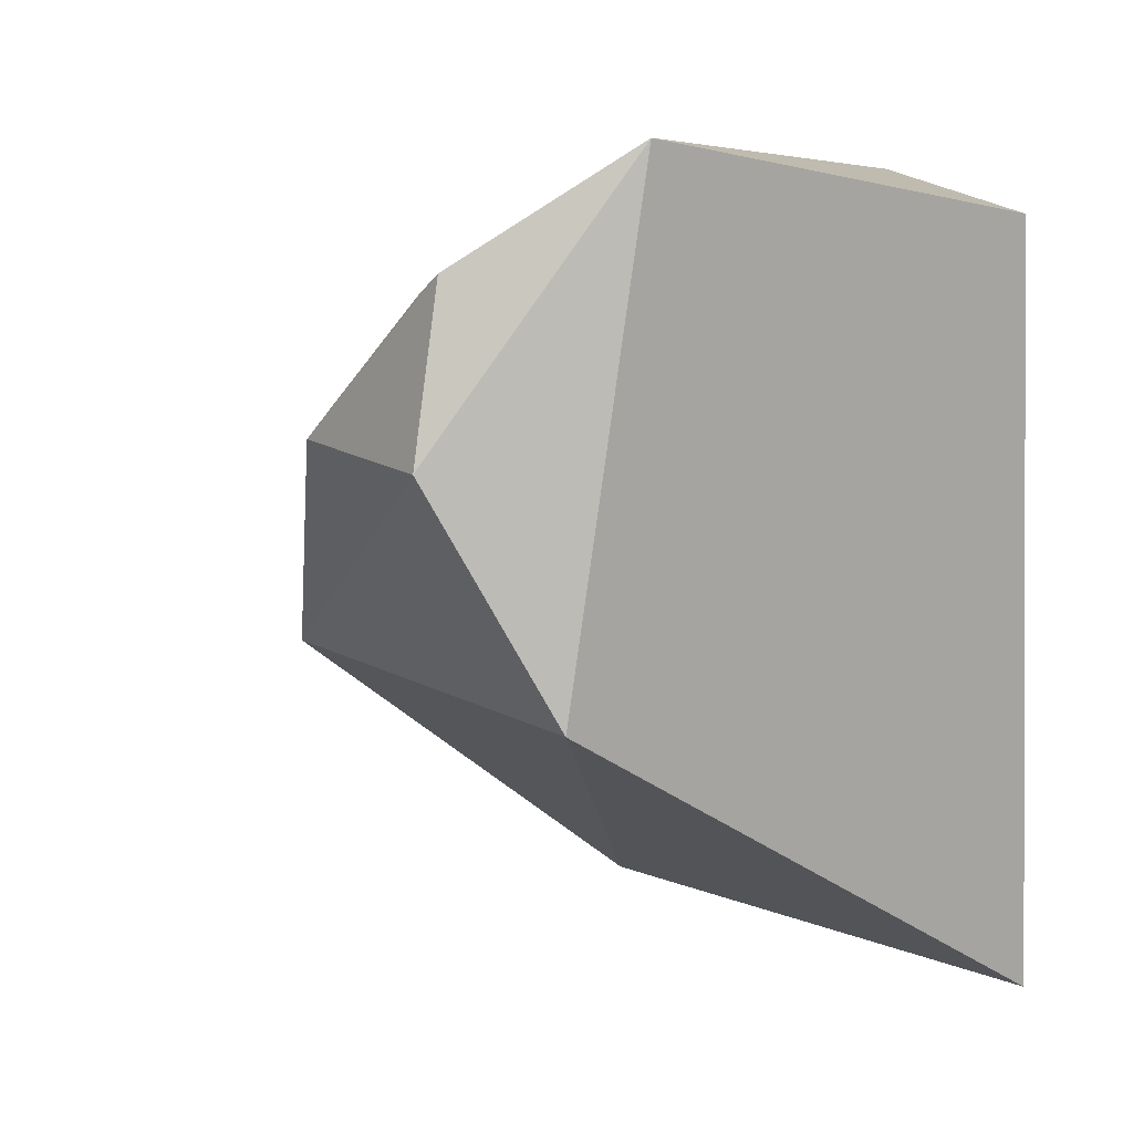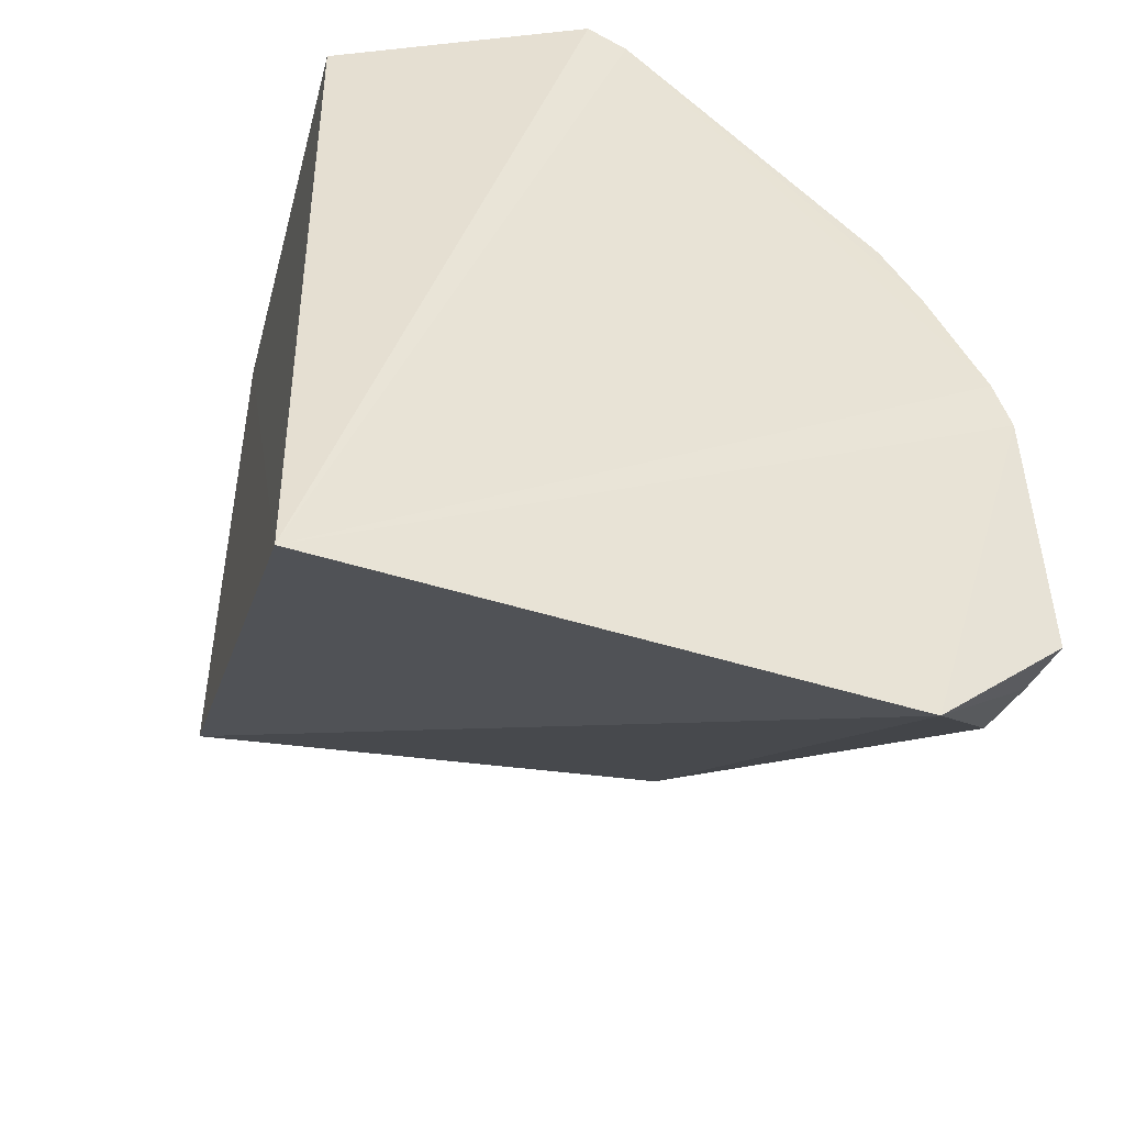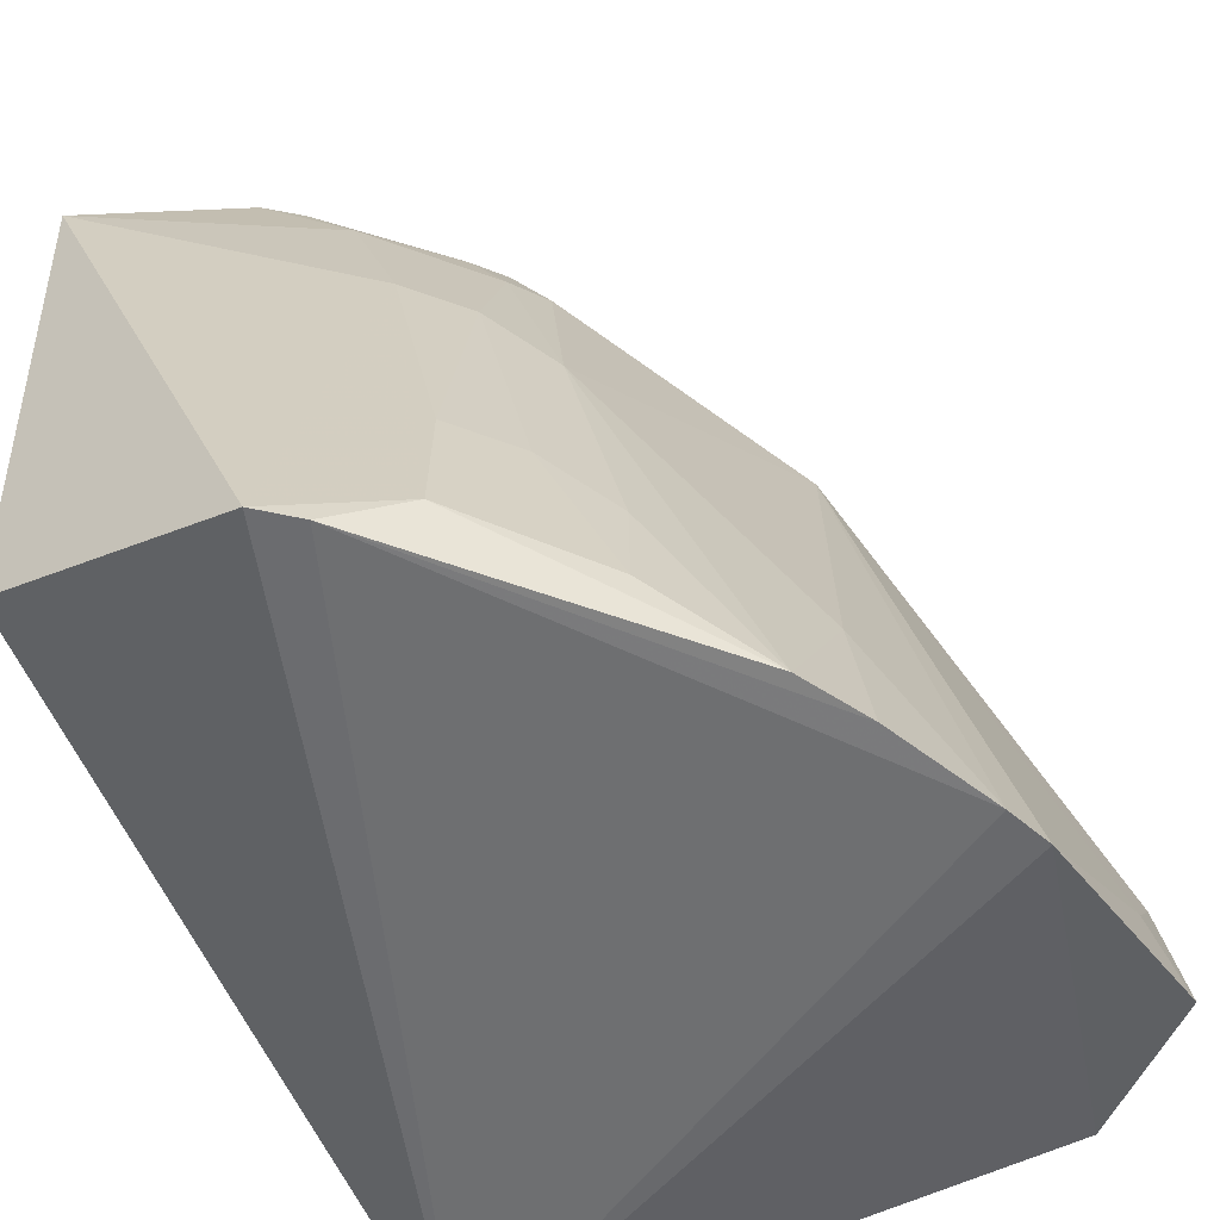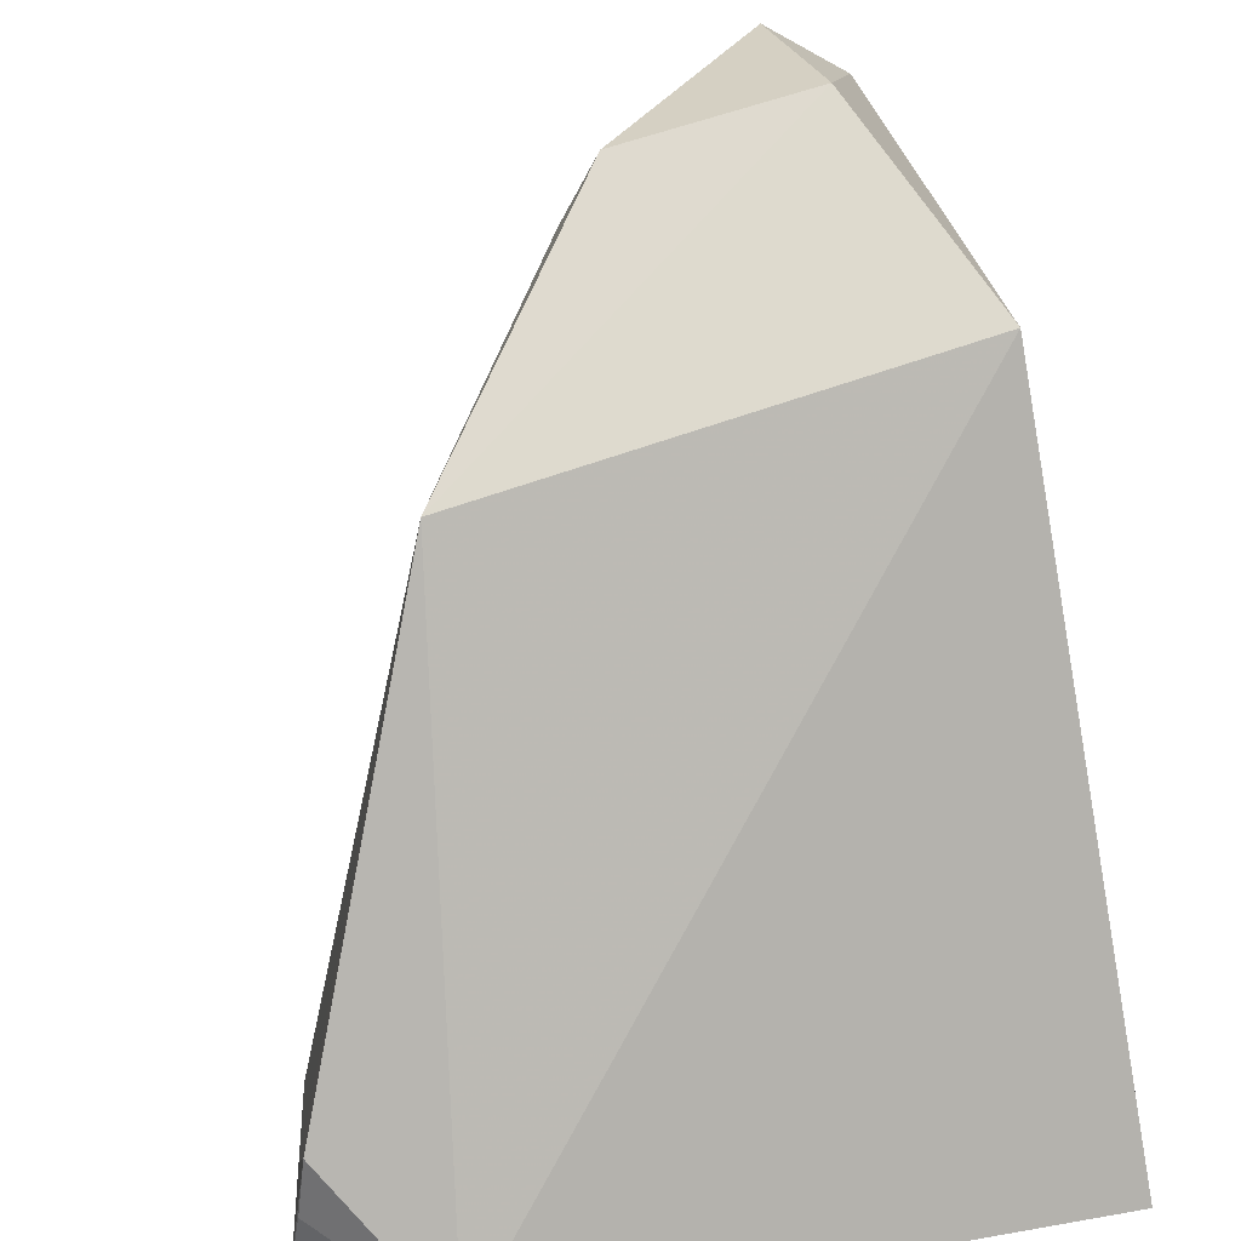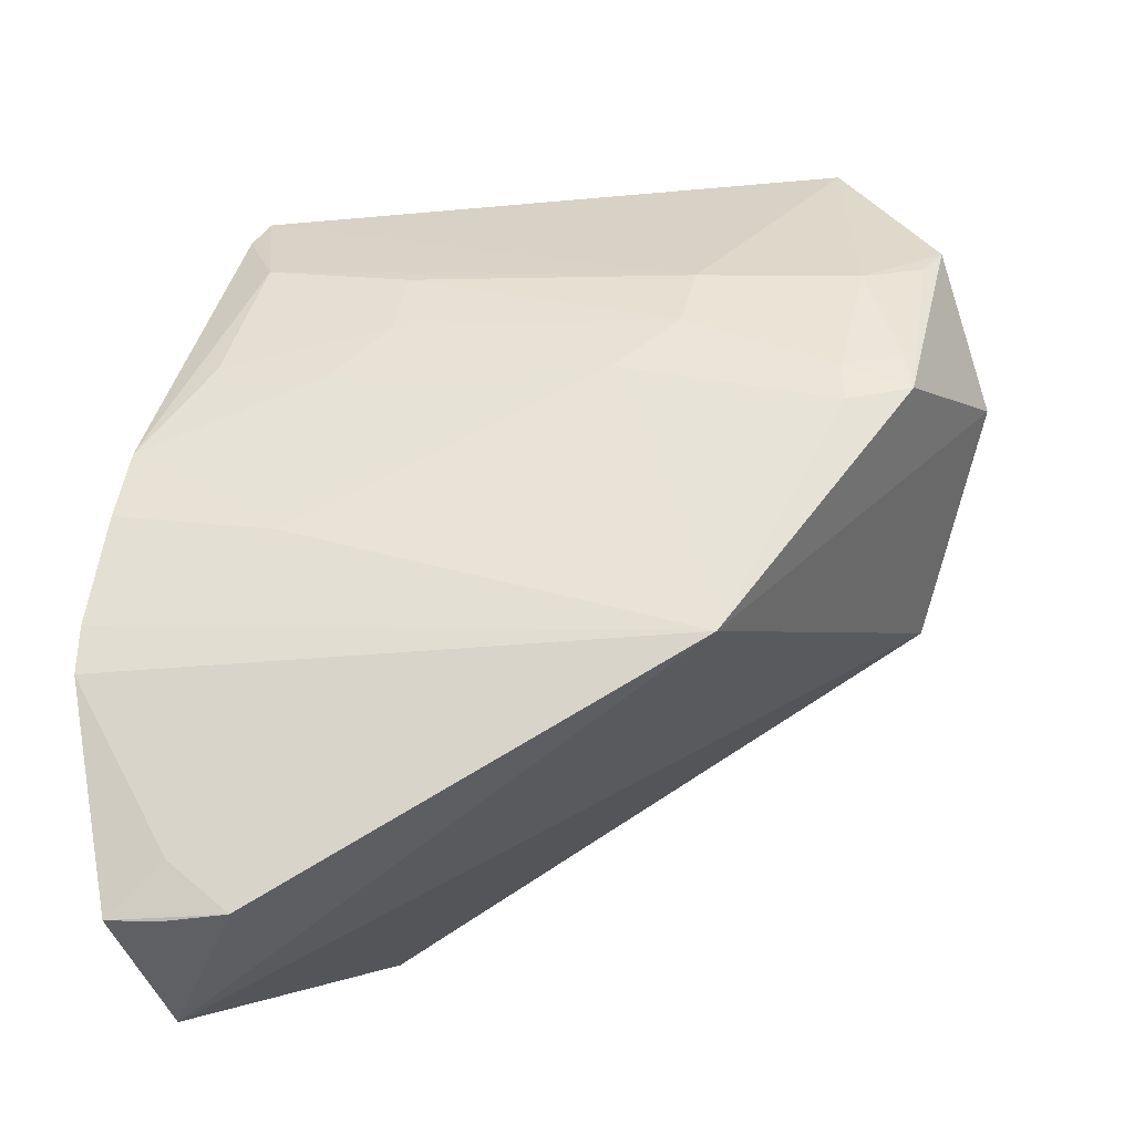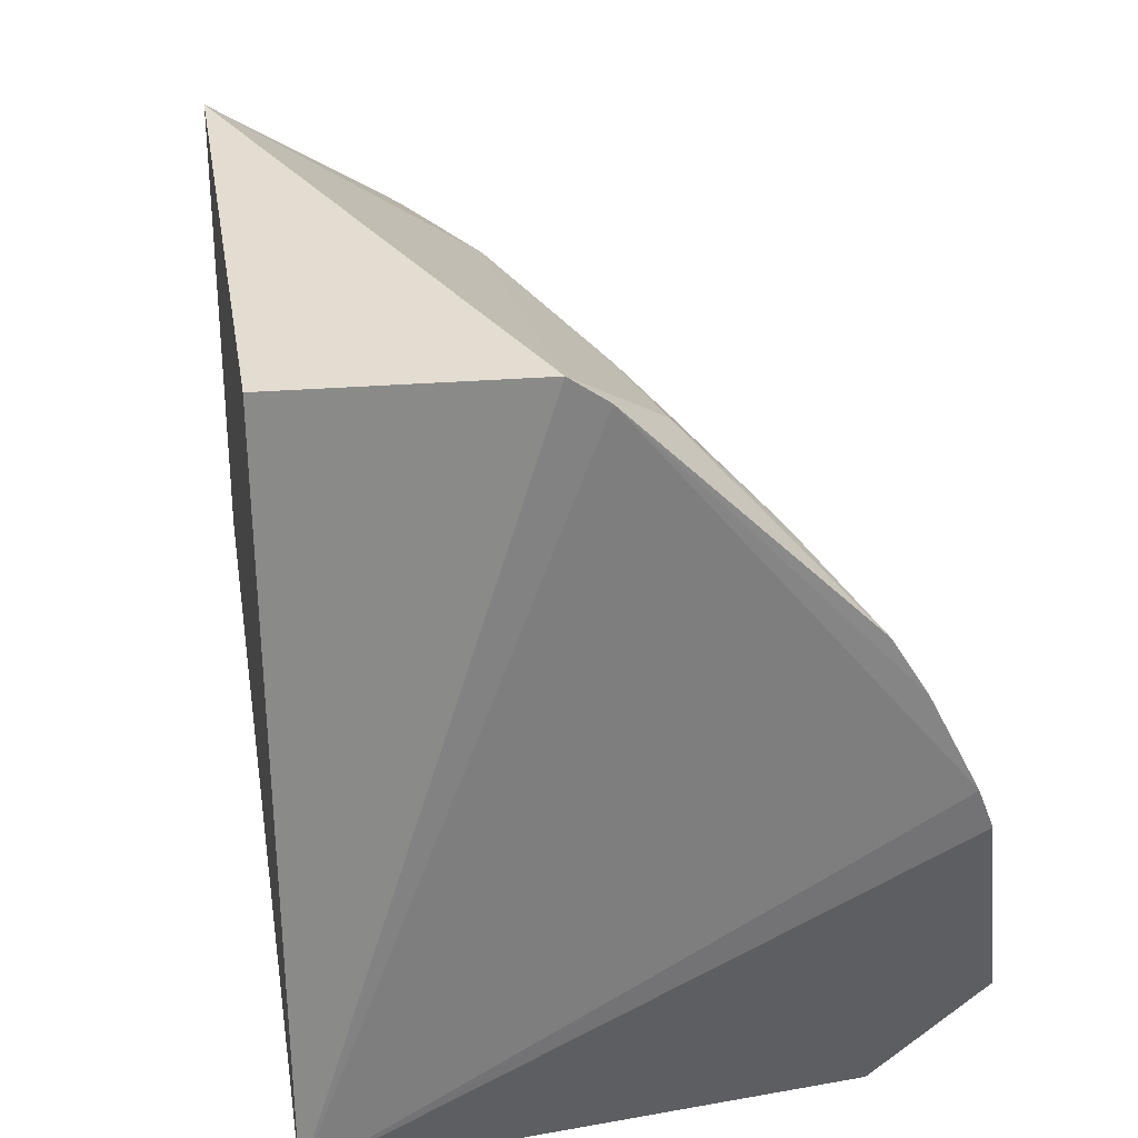
<metadata>
{"format":"obj","ext":"obj","renderer":"f3d","projection":"perspective","resolution":1024,"background":"white","views":[{"elev":11.6,"azim":45.1,"up":"+Y"},{"elev":-47.9,"azim":161.5,"up":"+Y"},{"elev":-59.1,"azim":-154.9,"up":"+Z"},{"elev":42.6,"azim":-12.6,"up":"+Z"},{"elev":-3.0,"azim":-71.0,"up":"+Y"},{"elev":28.4,"azim":165.8,"up":"+Y"}]}
</metadata>
<code>
v -0.03714 0.06158 0.1048
v -0.03014 0.04422 0.09797
v -0.0266 0.07621 0.05374
v -0.06783 0.05725 0.04547
v -0.07815 0.02382 0.05885
v -0.02934 0.08271 0.09104
v -0.0662 0.04353 0.09068
v -0.02666 0.01523 0.05026
v -0.04556 0.07851 0.04624
v -0.07036 0.01519 0.05092
v -0.07652 0.04054 0.04557
v -0.05233 0.06388 0.09649
v -0.04855 0.07646 0.04587
v -0.06917 0.05123 0.05803
v -0.07822 0.02753 0.05392
v -0.05145 0.06197 0.1018
v -0.05284 0.07196 0.06172
v -0.07509 0.04408 0.04526
v -0.05685 0.06388 0.07989
v -0.07958 0.02326 0.04973
v -0.05431 0.06098 0.09729
v -0.03825 0.07415 0.1015
v -0.05339 0.07314 0.04987
v -0.04867 0.0718 0.08413
v -0.07087 0.05236 0.04535
v -0.06105 0.06347 0.05836
v -0.07887 0.02326 0.054
v -0.0447 0.07167 0.09649
v -0.05264 0.06777 0.0841
v -0.06155 0.0644 0.04943
v -0.04963 0.06464 0.1007
v -0.05684 0.06759 0.06201
v -0.04115 0.07252 0.1006
f 6 1 2
f 7 2 1
f 8 6 2
f 8 3 6
f 9 6 3
f 9 3 8
f 10 7 5
f 10 2 7
f 10 8 2
f 11 8 10
f 13 9 8
f 15 5 7
f 15 7 11
f 16 7 1
f 18 11 7
f 18 7 14
f 18 13 8
f 18 8 11
f 19 4 14
f 19 14 7
f 20 15 11
f 20 11 10
f 20 5 15
f 21 16 12
f 21 7 16
f 21 19 7
f 21 12 19
f 22 16 1
f 22 1 6
f 23 13 4
f 23 9 13
f 24 6 9
f 24 23 17
f 24 9 23
f 25 4 13
f 25 13 18
f 25 18 14
f 25 14 4
f 26 4 19
f 27 20 10
f 27 10 5
f 27 5 20
f 28 22 6
f 28 6 24
f 29 19 12
f 29 28 24
f 29 12 28
f 29 24 17
f 30 23 4
f 30 4 26
f 30 17 23
f 31 28 12
f 31 12 16
f 32 26 19
f 32 19 29
f 32 29 17
f 32 30 26
f 32 17 30
f 33 31 16
f 33 16 22
f 33 22 28
f 33 28 31

</code>
